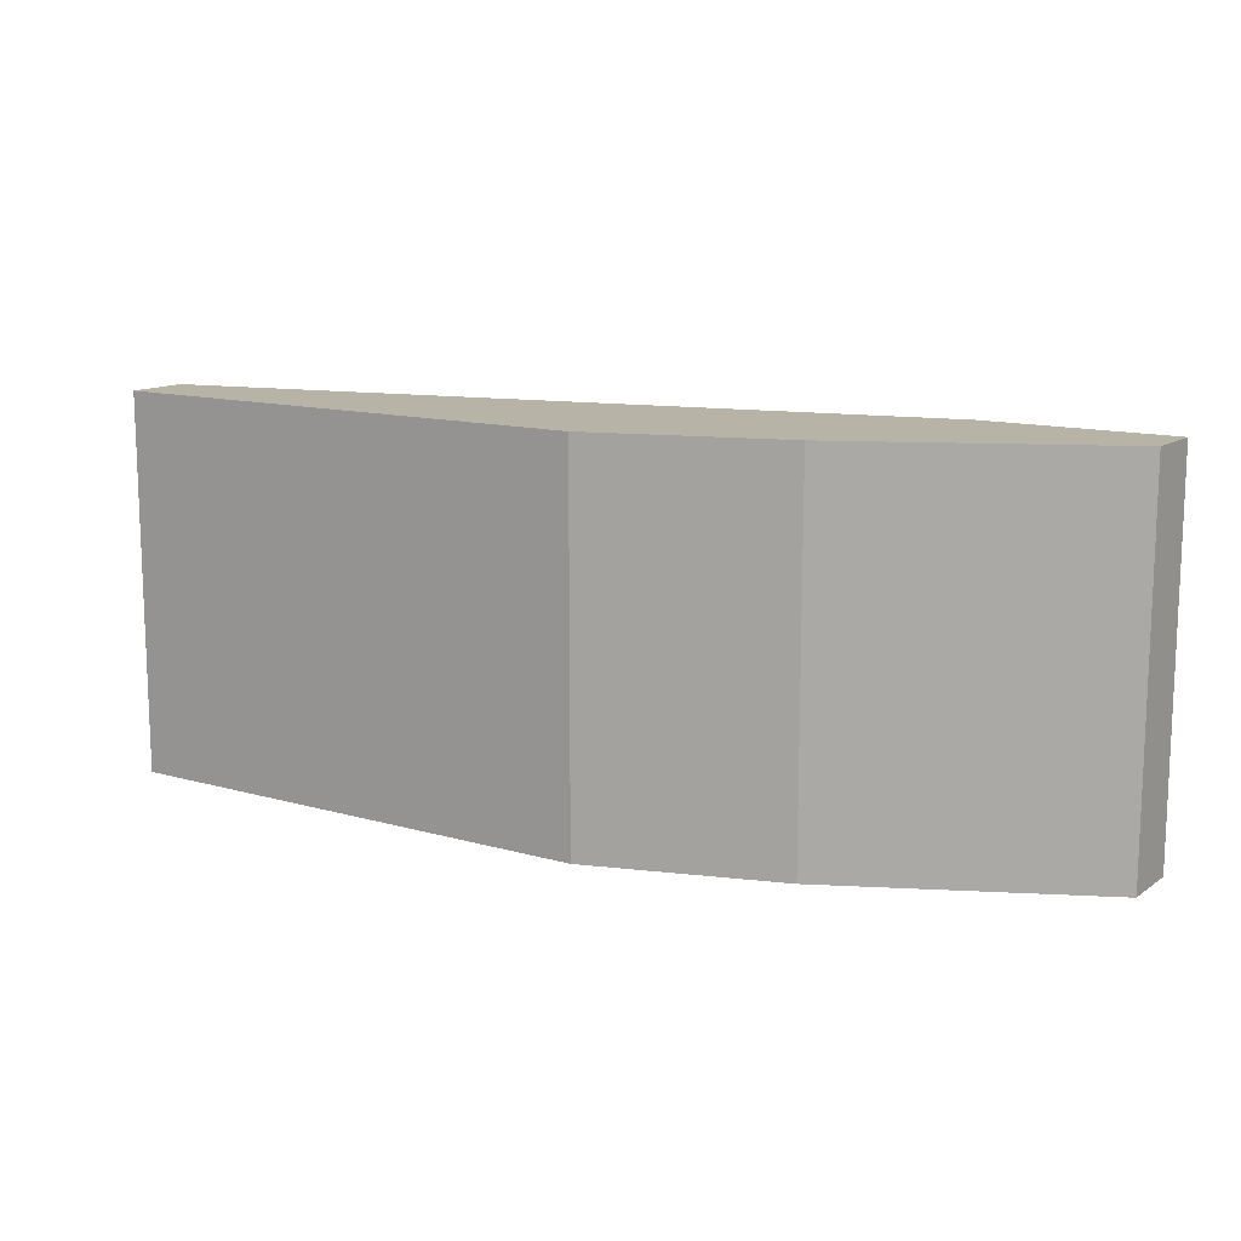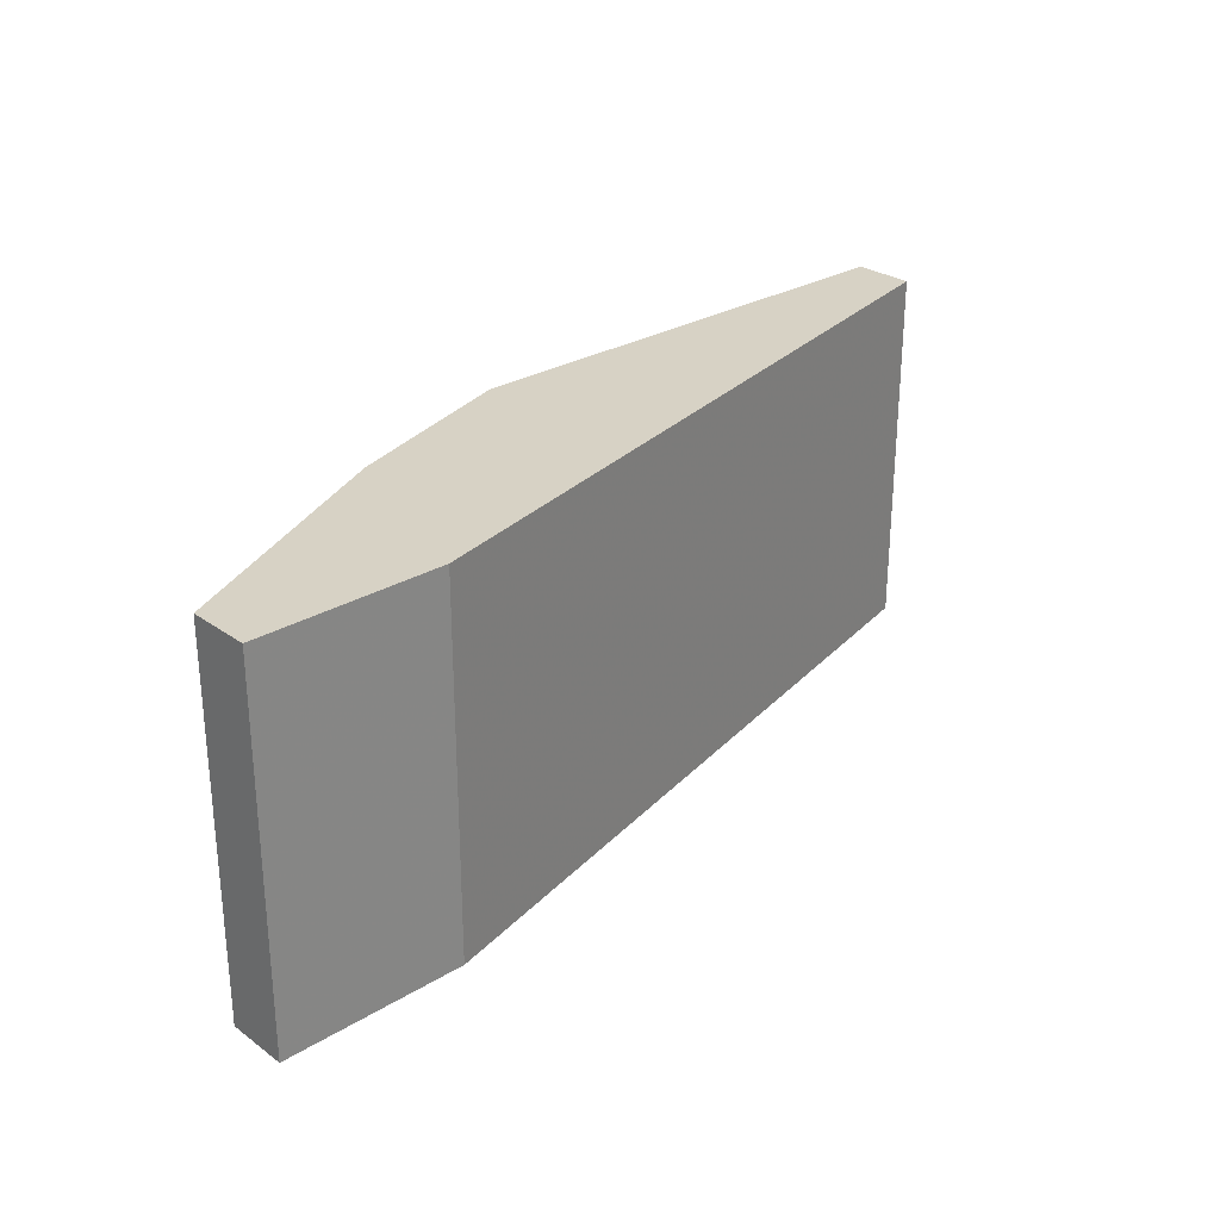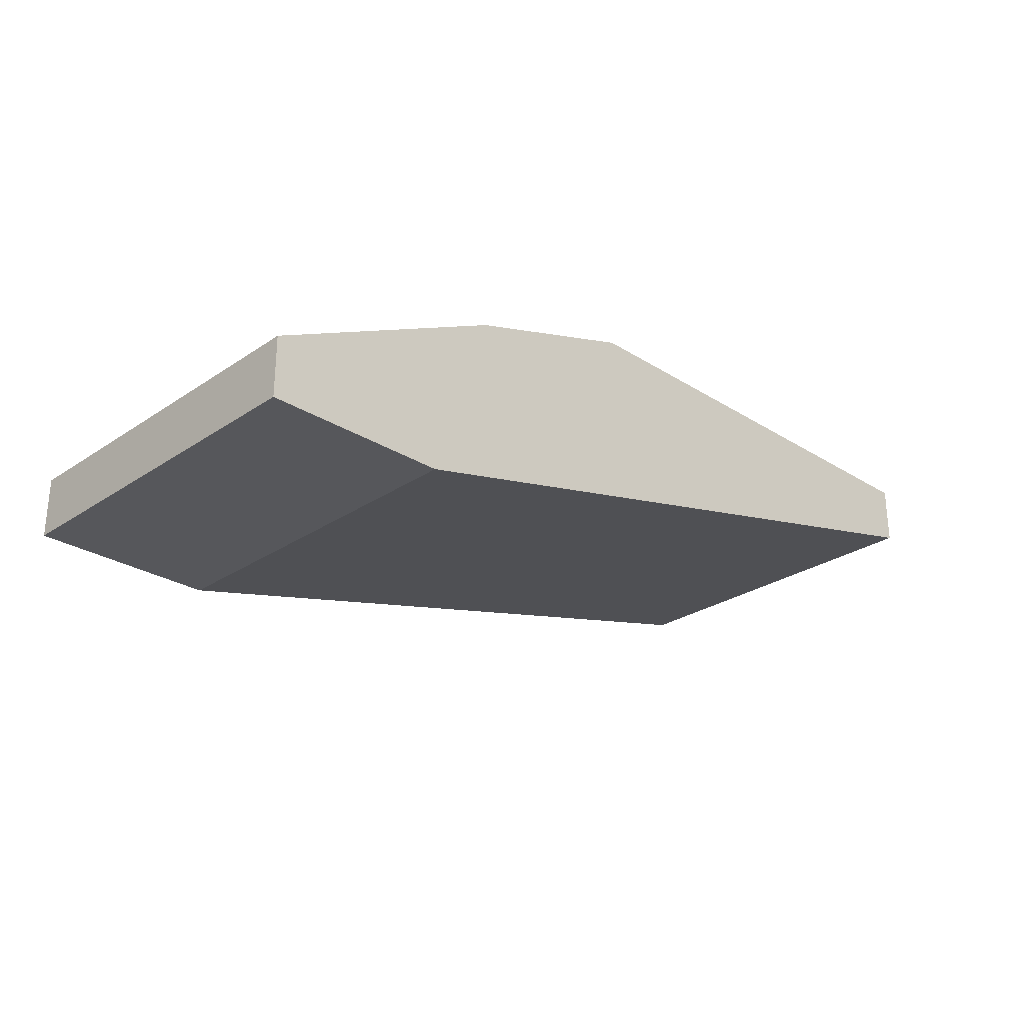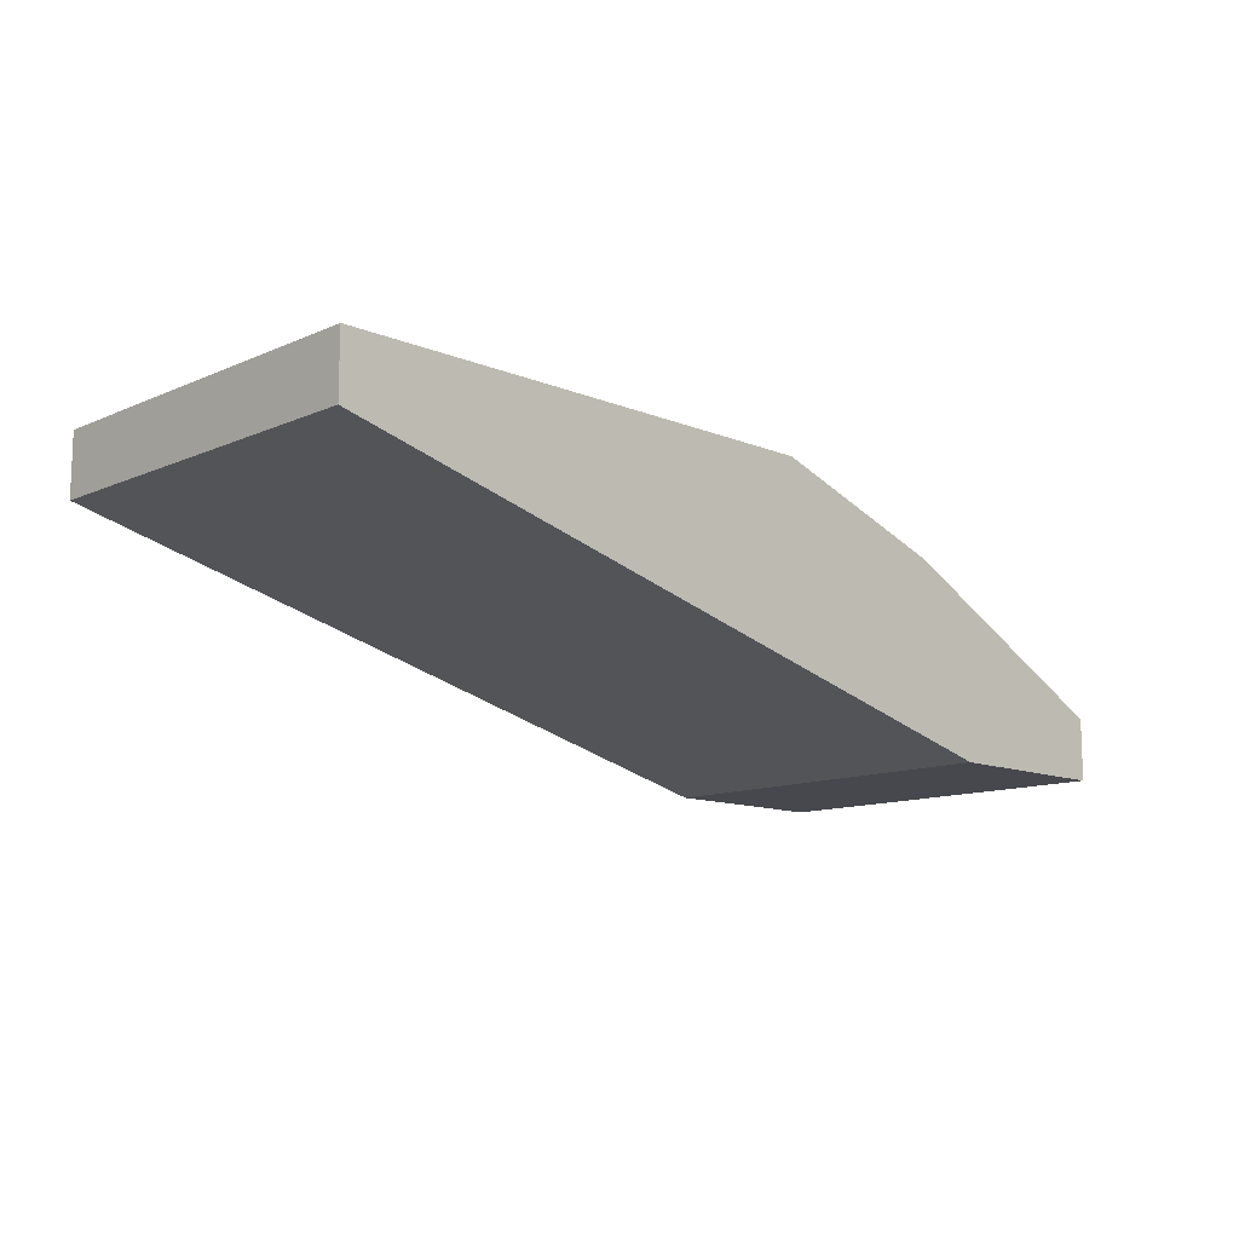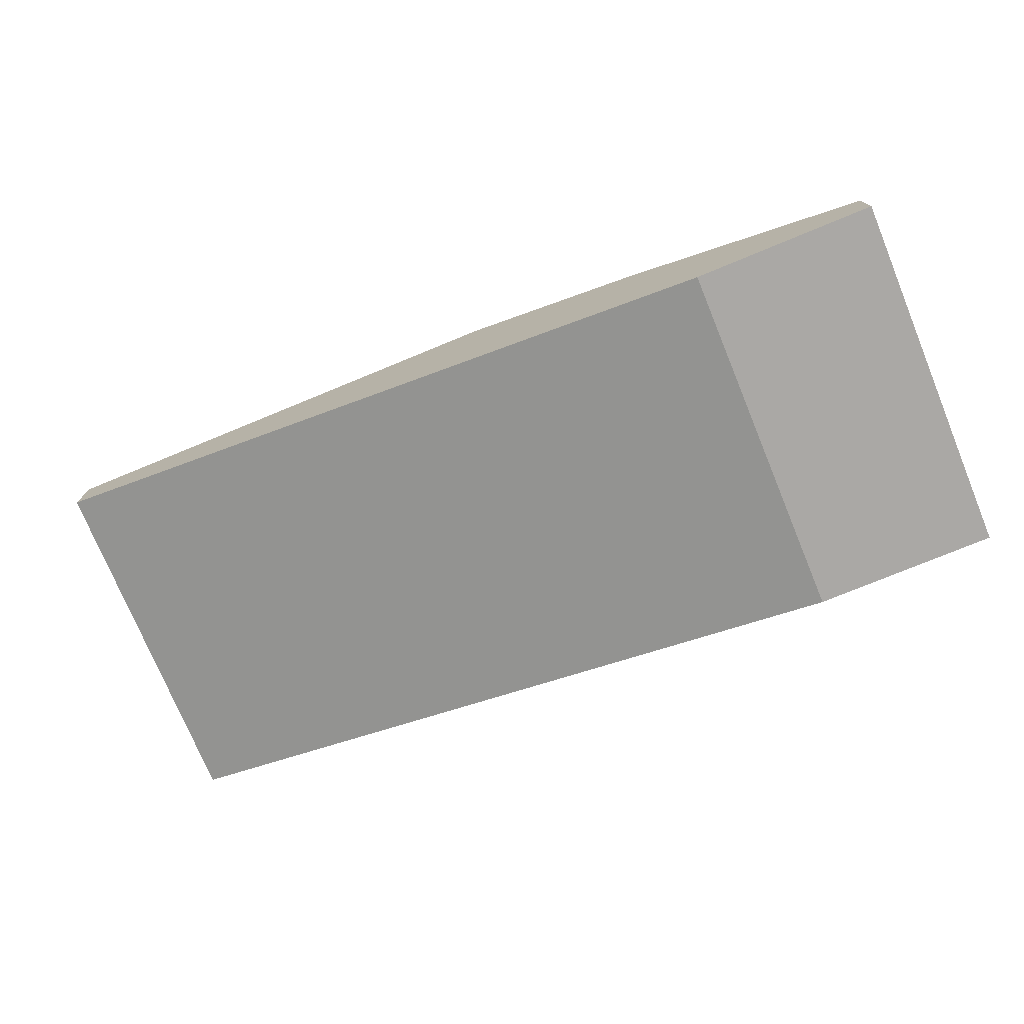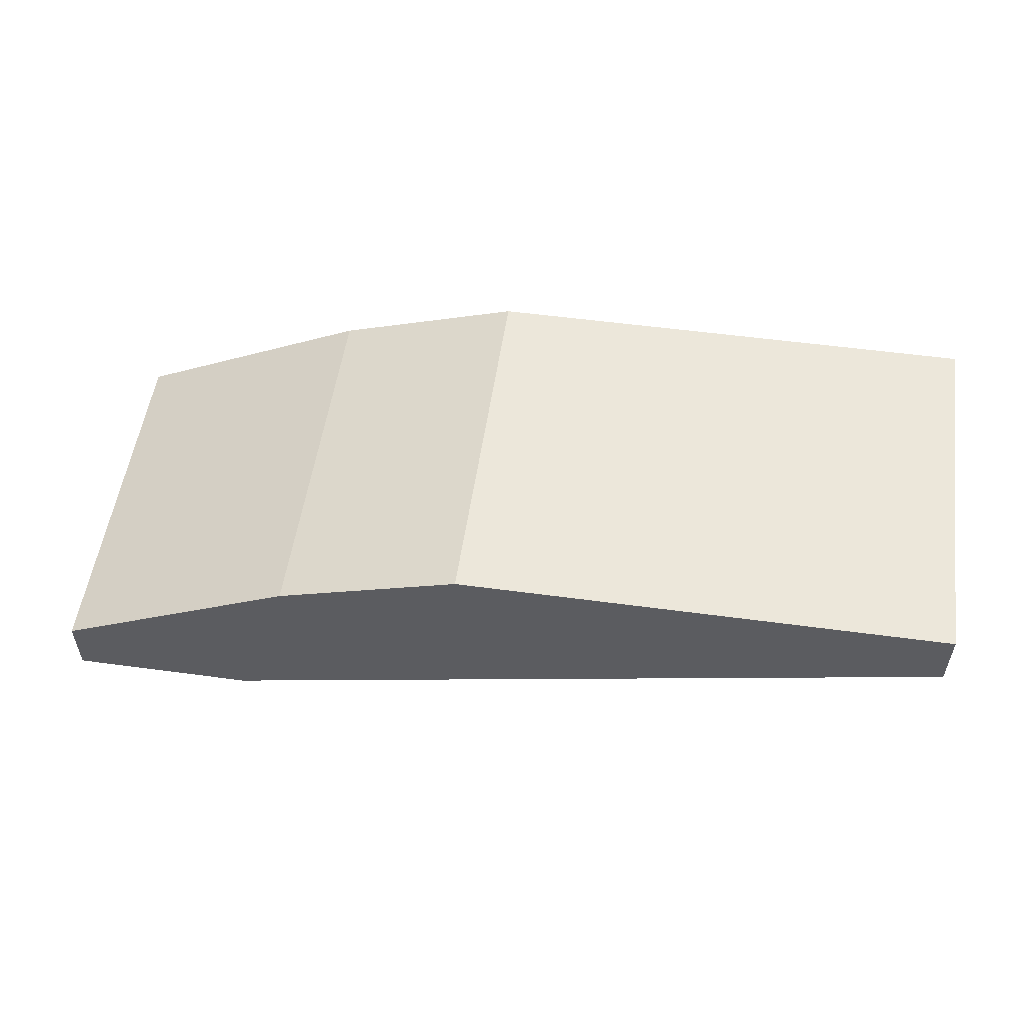
<metadata>
{"format":"obj","ext":"obj","renderer":"f3d","projection":"perspective","resolution":1024,"background":"white","views":[{"elev":12.8,"azim":33.5,"up":"+Y"},{"elev":27.6,"azim":137.3,"up":"+Y"},{"elev":-27.2,"azim":135.9,"up":"+Z"},{"elev":-11.9,"azim":-44.3,"up":"+Z"},{"elev":-75.1,"azim":22.4,"up":"+Z"},{"elev":53.9,"azim":-171.8,"up":"+Z"}]}
</metadata>
<code>
v -0.1101 -0.2157 0.2569
v 0.05505 -0.1497 0.2239
v 0.05505 -0.1497 0.2129
v 0.05505 -0.2157 0.2239
v -0.02203 -0.1497 0.2569
v -0.1101 -0.1497 0.2459
v 0.02201 -0.2157 0.2129
v -0.02203 -0.2157 0.2569
v -0.1101 -0.2157 0.2459
v 0.02201 -0.1497 0.2129
v -0.1101 -0.1497 0.2569
v 0.011 -0.1497 0.2459
v 0.05505 -0.2157 0.2129
v 0.011 -0.2157 0.2459
f 12 8 14
f 3 2 4
f 2 3 5
f 5 3 6
f 4 1 7
f 1 4 8
f 5 1 8
f 1 6 9
f 7 1 9
f 6 7 9
f 6 3 10
f 3 7 10
f 7 6 10
f 1 5 11
f 6 1 11
f 5 6 11
f 4 2 12
f 2 5 12
f 5 8 12
f 3 4 13
f 7 3 13
f 4 7 13
f 8 4 14
f 4 12 14

</code>
